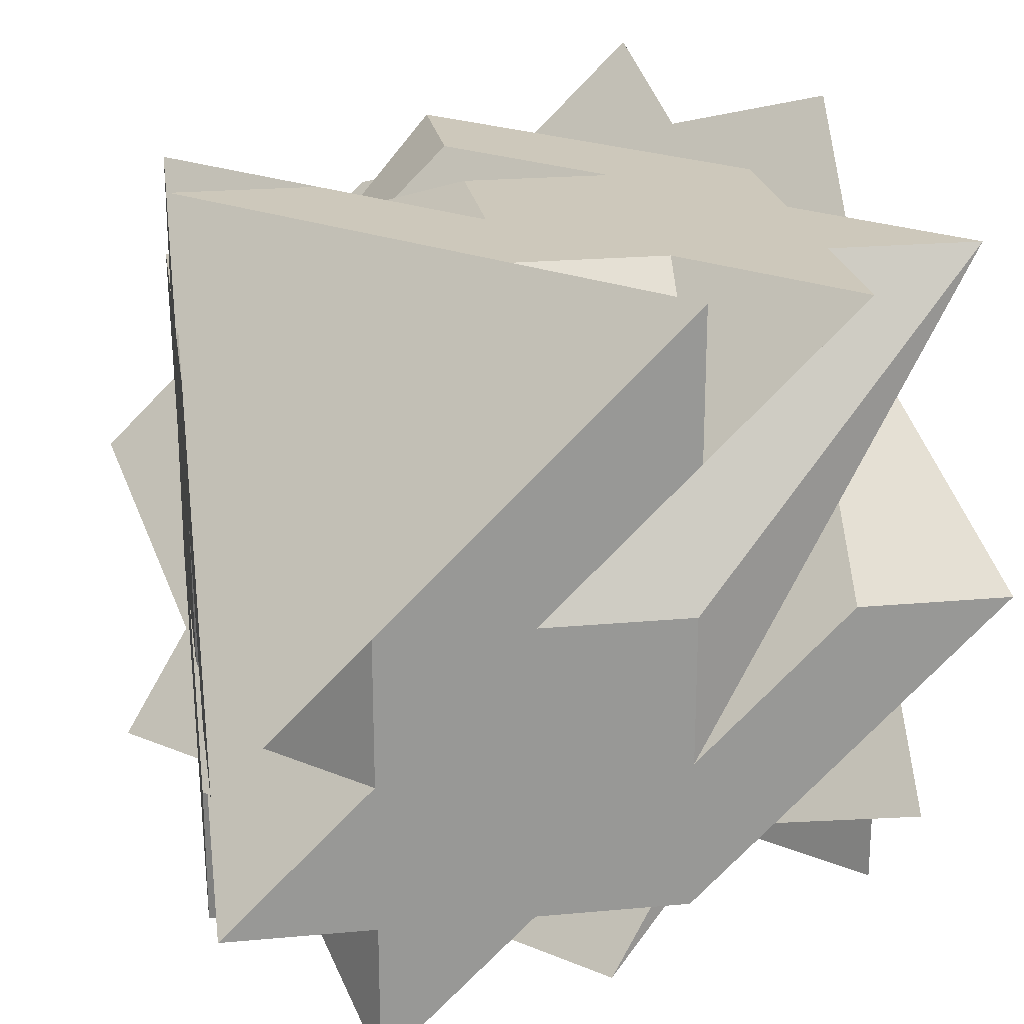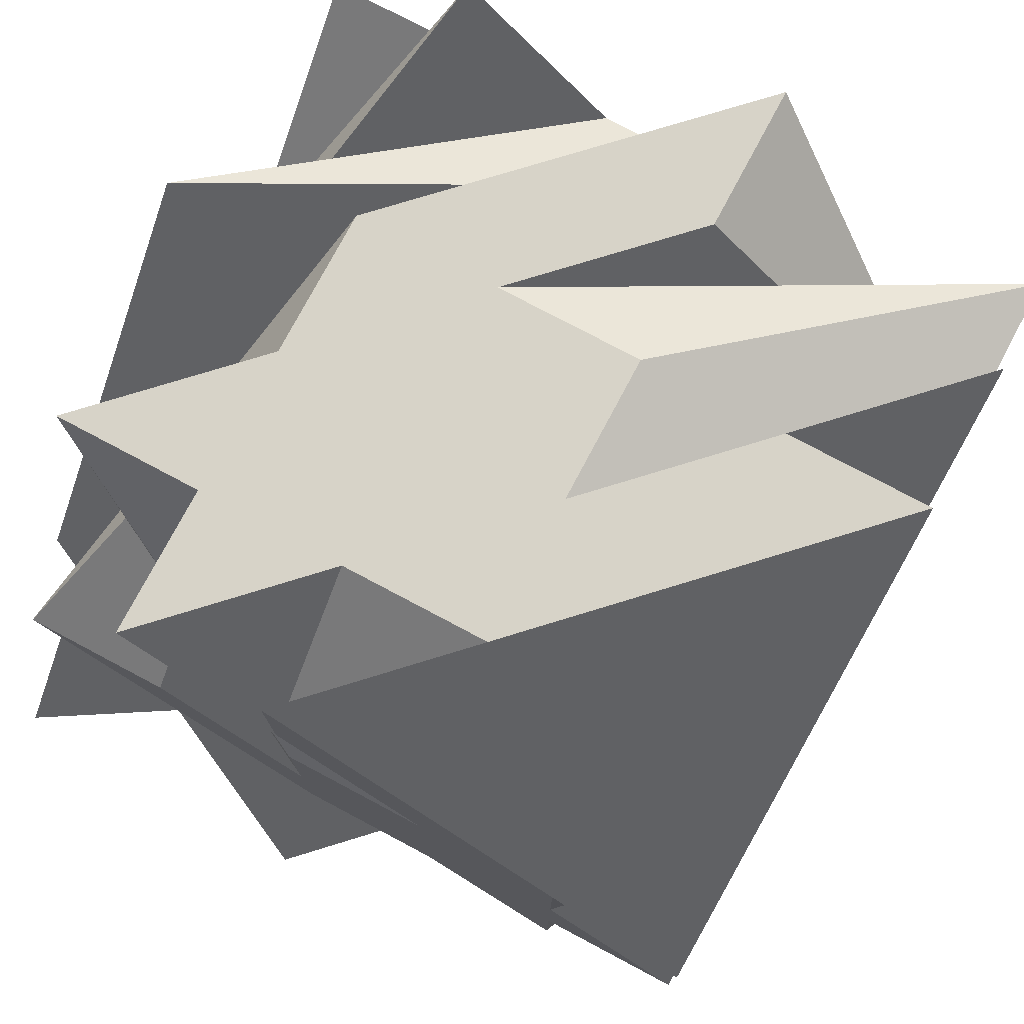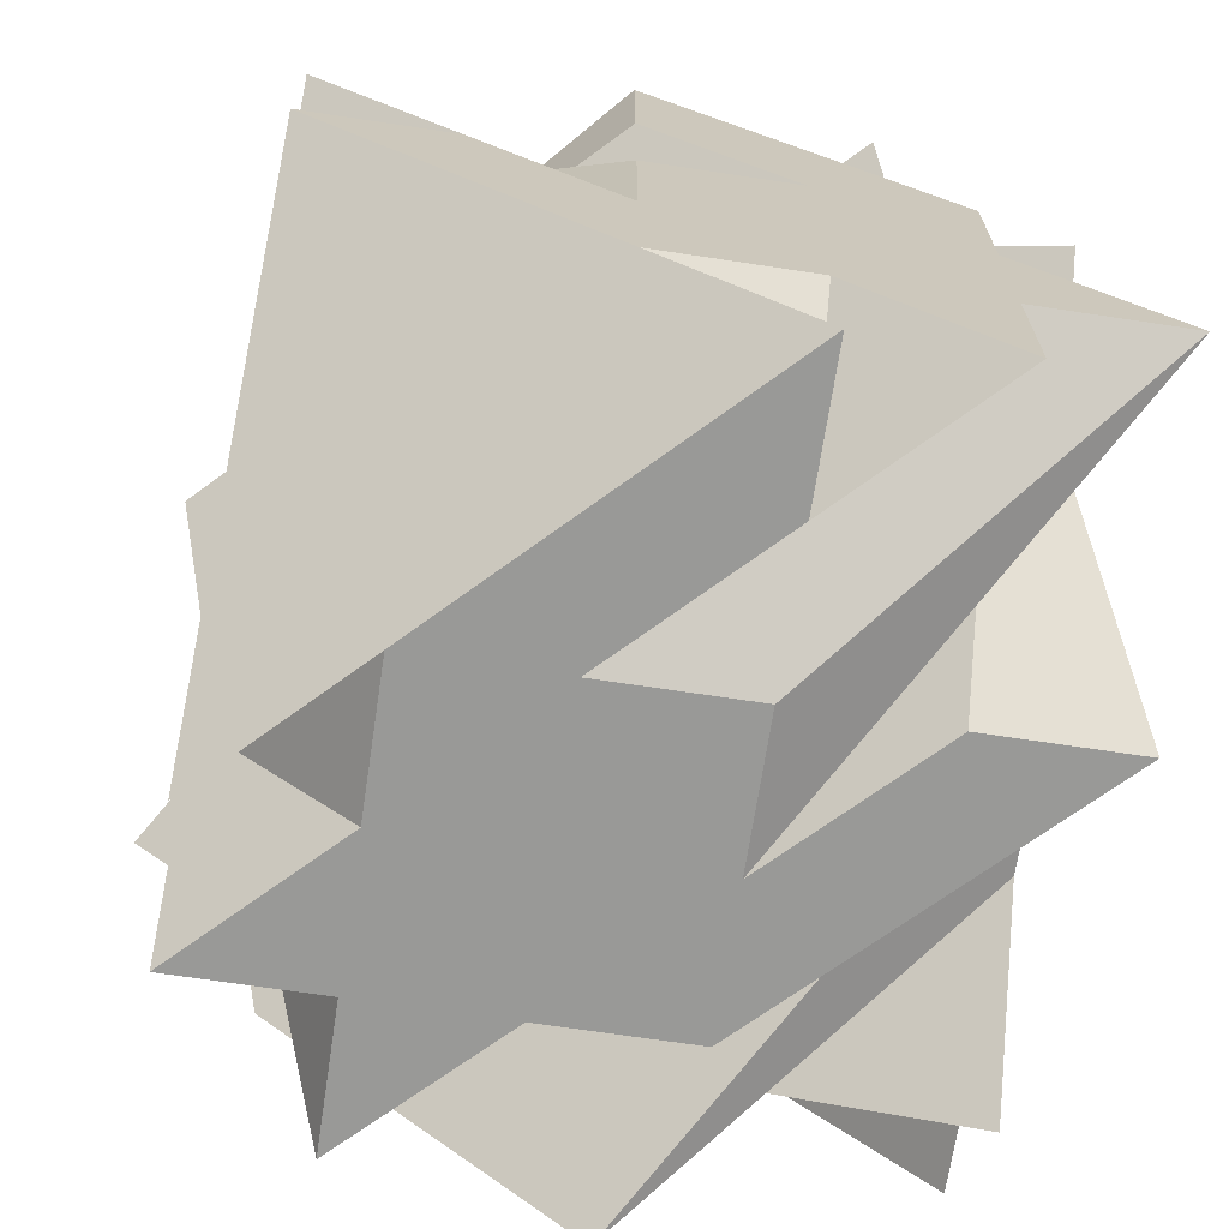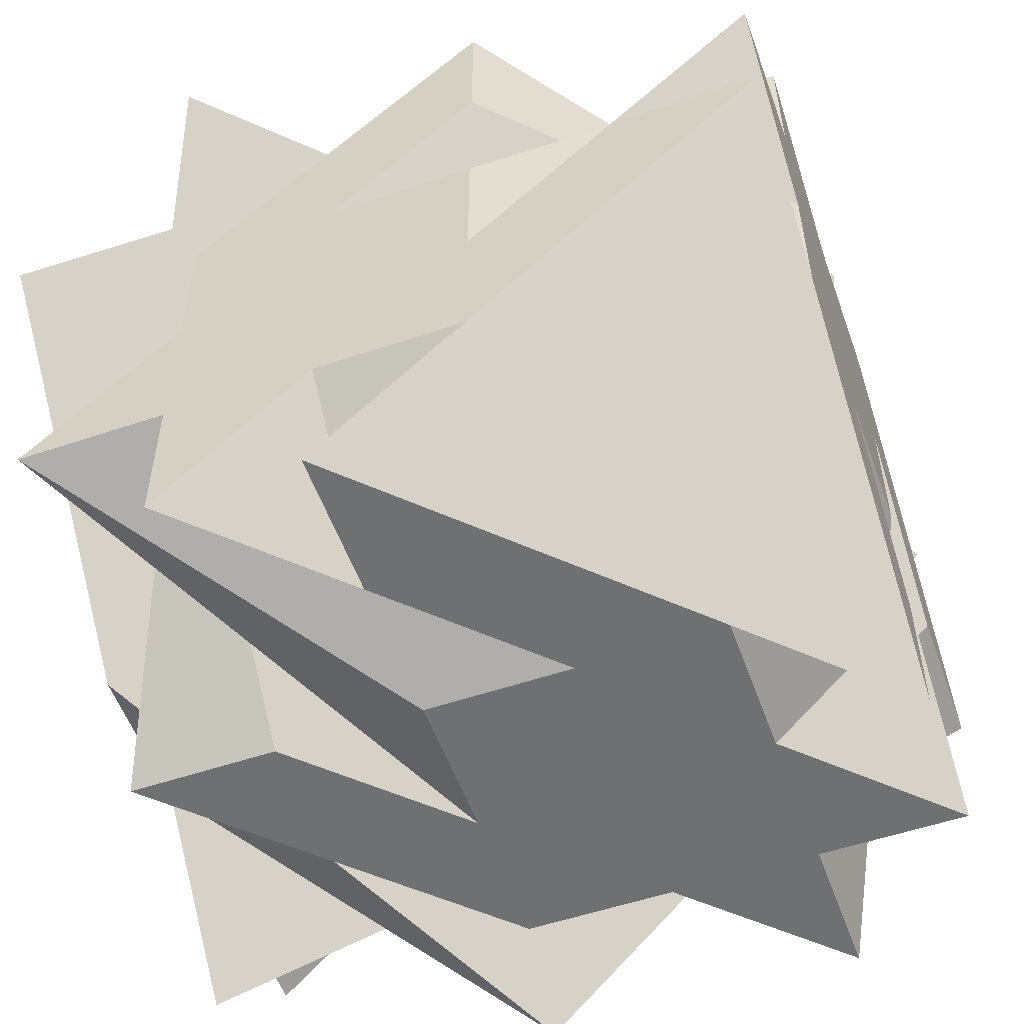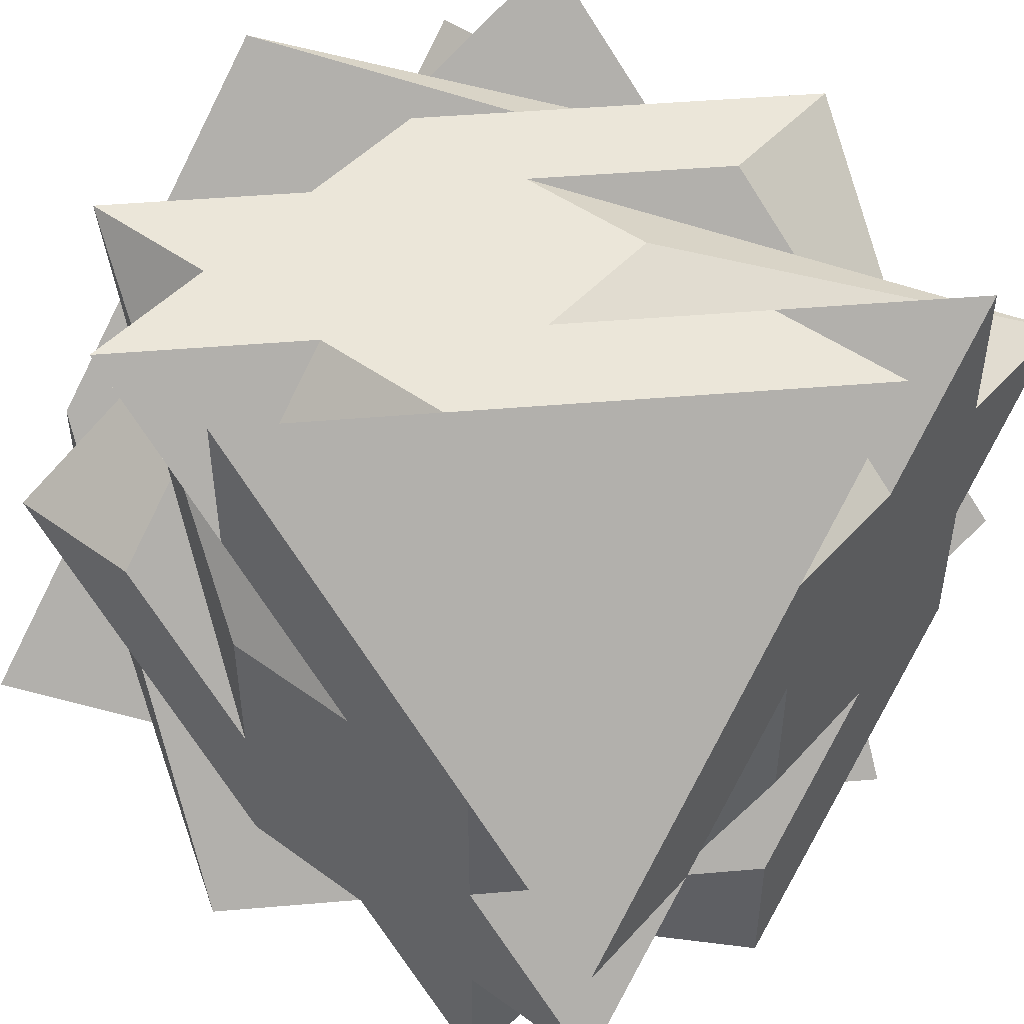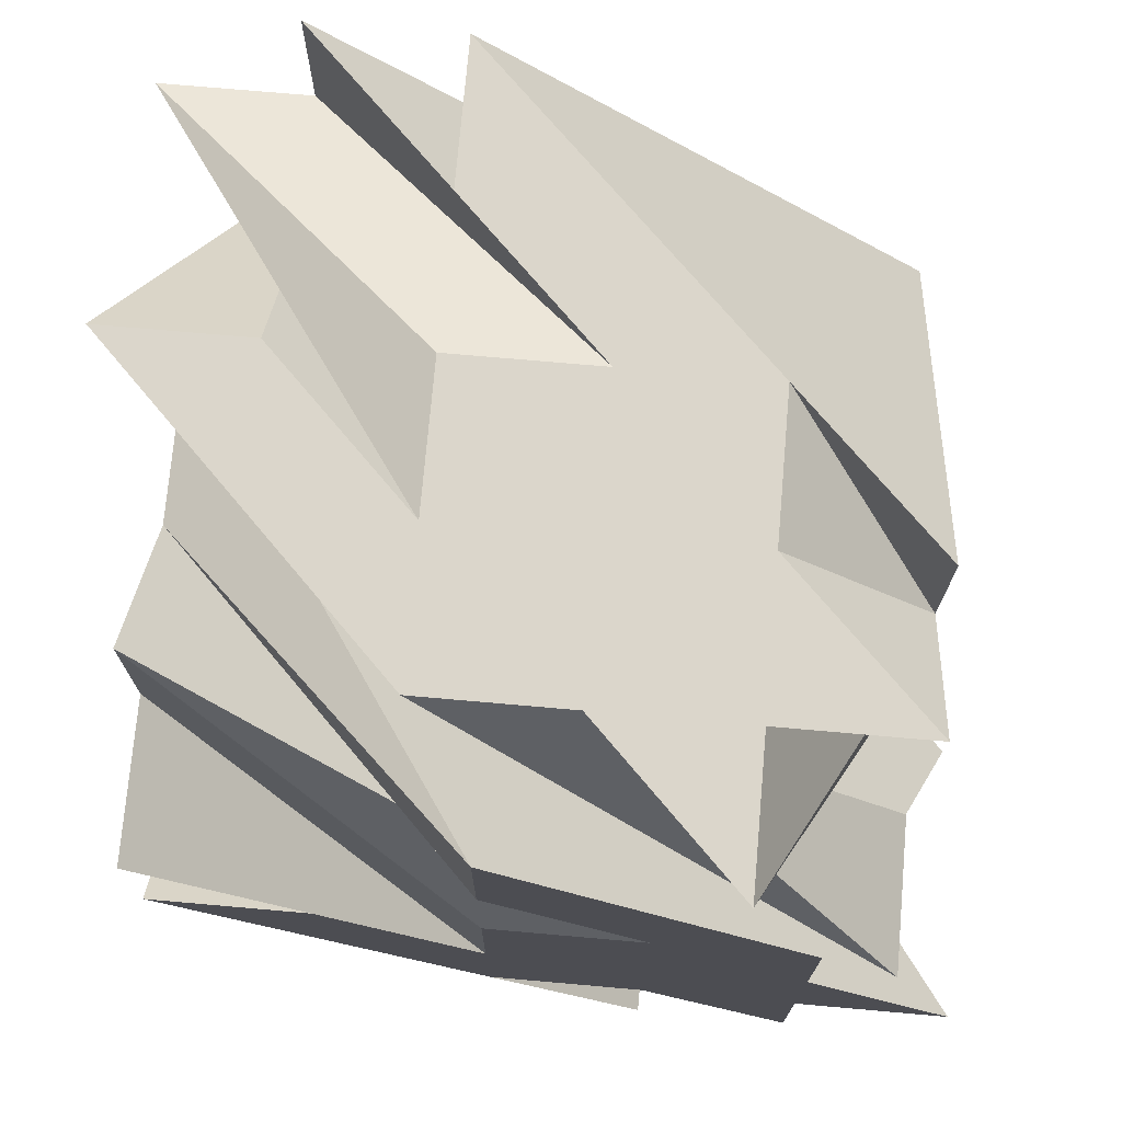
<metadata>
{"format":"obj","ext":"obj","renderer":"f3d","projection":"perspective","resolution":1024,"background":"white","views":[{"elev":21.9,"azim":-99.1,"up":"+Y"},{"elev":76.6,"azim":28.0,"up":"+Z"},{"elev":-68.8,"azim":-98.6,"up":"+Z"},{"elev":-54.9,"azim":19.6,"up":"+Y"},{"elev":47.0,"azim":39.5,"up":"+Z"},{"elev":73.5,"azim":-85.0,"up":"+Z"}]}
</metadata>
<code>
v -3 0.5 0.5
v -3 -0.5 -0.5
v 0 1.5 -1.5
v 0 3.5 -1.5
v 1 2.5 -1.5
v -2 1.5 -1.5
v -3 1.5 -1.5
v -1 3.5 -1.5
v 1 4.5 -1.5
v 1 3.5 -1.5
v -1 2.5 -1.5
v -1 1.5 -1.5
v -1 -0.5 -1.5
v -1 0.5 -1.5
v 1 1.5 -1.5
v 2 3.5 -1.5
v -3 1.5 -0.5
v -3 1.5 1.5
v -3 3.5 1.5
v -3 4.5 1.5
v -3 2.5 -0.5
v -3 0.5 -1.5
v -3 0.5 -0.5
v -3 2.5 0.5
v -3 2.5 1.5
v -3 2.5 3.5
v -3 2.5 2.5
v -3 0.5 1.5
v -1 4.5 2.5
v -1 4.5 0.5
v -2 4.5 1.5
v 1 4.5 0.5
v 0 4.5 2.5
v 2 4.5 0.5
v -2 4.5 2.5
v -2 4.5 3.5
v 0 4.5 1.5
v 0 4.5 0.5
v 0 4.5 -1.5
v 0 4.5 -0.5
v -2 4.5 0.5
v -3 4.5 2.5
v 2 4 1
v -1 3 3
v 2 5 2
v 2 4 2
v 0 4 3
v 0 3 3
v 2 3 2
v 0 5 3
v 0 2 3
v 2 4 3
v 2 3 0
v 2 4 0
v -2 3 3
v -1 1 3
v 1 3 3
v 2 2 1
v -2 2 3
v 0 1 3
v 2 2 2
v 2 2 0
v 2 2 -2
v -1 0 -1
v -3 0 1
v -2 1 3
v -1 0 2
v 2 3 3
v 1 0 -2
v 1 0 -1
v 2 1 0
v 2 2 -1
v -2 0 1
v -2 0 3
v -3 1 3
v -1 0 3
v 0 0 -1
v 2 0 -1
v 2 0 0
v -1 0 0
v 0 0 1
v -1 0 1
v 1 0 0
v 1 0 1
f 1 2 3
f 4 5 3
f 6 7 8
f 4 9 10
f 11 6 8
f 3 12 11
f 13 14 3
f 5 15 3
f 10 16 5
f 11 8 4
f 4 10 5
f 15 13 3
f 3 11 4
f 17 1 18
f 19 20 21
f 17 22 23
f 24 19 21
f 18 25 24
f 26 27 18
f 1 28 18
f 23 2 1
f 24 21 17
f 17 23 1
f 28 26 18
f 18 24 17
f 29 30 31
f 32 33 34
f 29 35 36
f 37 33 32
f 30 37 38
f 39 30 40
f 31 30 41
f 35 31 42
f 37 29 33
f 29 31 35
f 41 30 39
f 30 29 37
f 31 19 42
f 19 31 41
f 20 19 41
f 42 24 35
f 25 35 24
f 35 25 36
f 36 25 18
f 18 29 36
f 33 29 26
f 22 17 6
f 9 4 40
f 30 10 9
f 38 10 30
f 16 10 38
f 37 16 38
f 34 5 32
f 37 32 5
f 15 5 34
f 28 15 33
f 17 21 6
f 22 11 23
f 12 23 11
f 11 17 6
f 7 6 21
f 28 1 13
f 14 13 1
f 27 26 29
f 14 1 3
f 12 3 2
f 12 2 23
f 20 39 7
f 15 28 13
f 28 33 26
f 33 15 34
f 37 5 16
f 39 40 8
f 40 4 8
f 18 27 29
f 43 44 45
f 46 43 45
f 47 44 43
f 48 45 44
f 48 46 45
f 49 43 46
f 47 43 50
f 50 44 47
f 44 51 48
f 48 51 46
f 49 46 52
f 49 53 43
f 54 50 43
f 55 44 50
f 44 56 51
f 52 46 51
f 52 57 49
f 53 49 58
f 43 53 54
f 55 50 54
f 59 44 55
f 56 44 59
f 51 56 60
f 51 57 49
f 49 57 61
f 53 58 62
f 58 49 61
f 54 53 63
f 54 64 55
f 55 65 59
f 56 59 66
f 51 60 57
f 67 60 56
f 68 61 57
f 69 53 62
f 62 58 70
f 58 61 71
f 54 63 64
f 63 53 72
f 64 65 55
f 65 73 59
f 56 66 74
f 66 59 75
f 57 60 68
f 74 67 56
f 76 60 67
f 70 69 62
f 53 69 77
f 78 70 58
f 71 61 79
f 64 63 77
f 72 77 63
f 53 77 72
f 73 65 64
f 80 59 73
f 81 74 66
f 75 82 66
f 80 75 59
f 76 67 81
f 77 69 70
f 70 78 83
f 79 84 71
f 80 64 77
f 80 73 64
f 82 81 66
f 80 82 75
f 84 76 81
f 77 70 83
f 83 78 71
f 71 84 83
f 81 80 77
f 81 82 80
f 83 84 81
f 77 83 81
f 79 68 76

</code>
